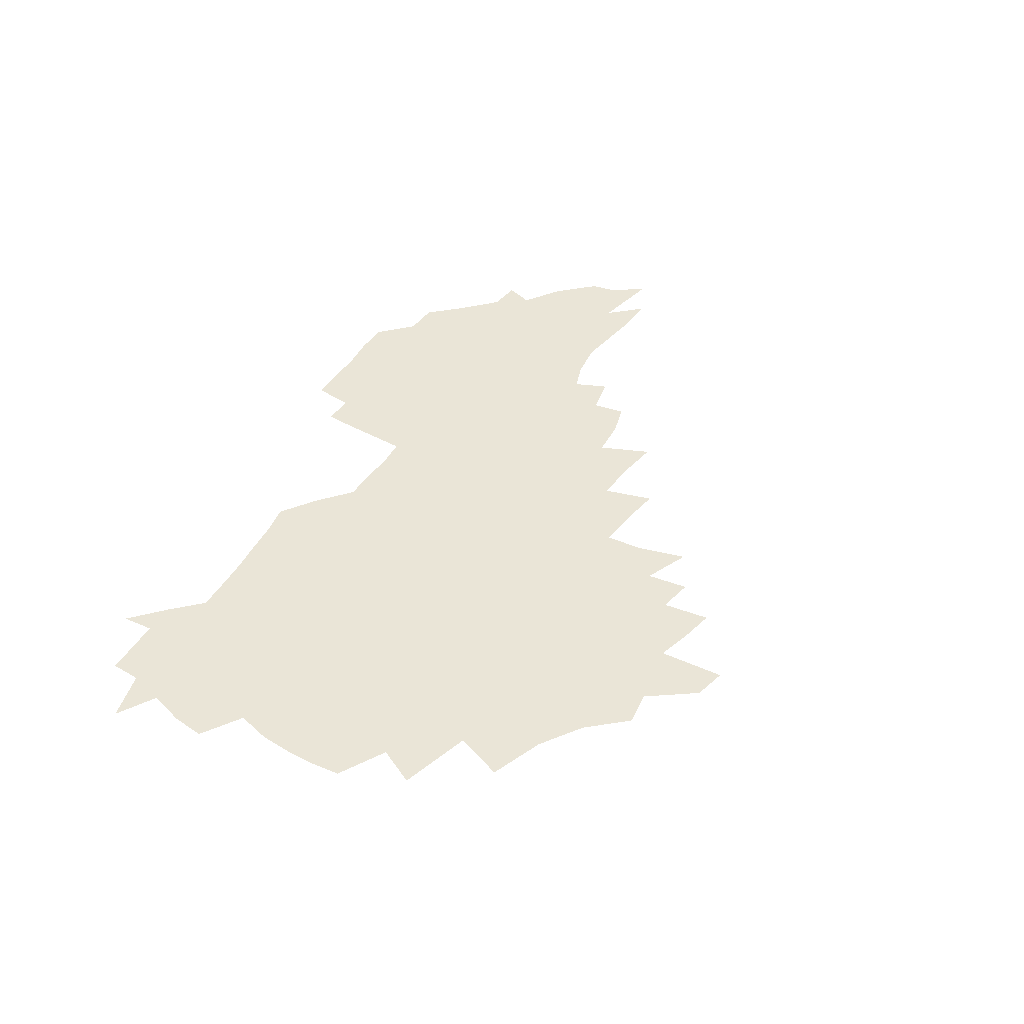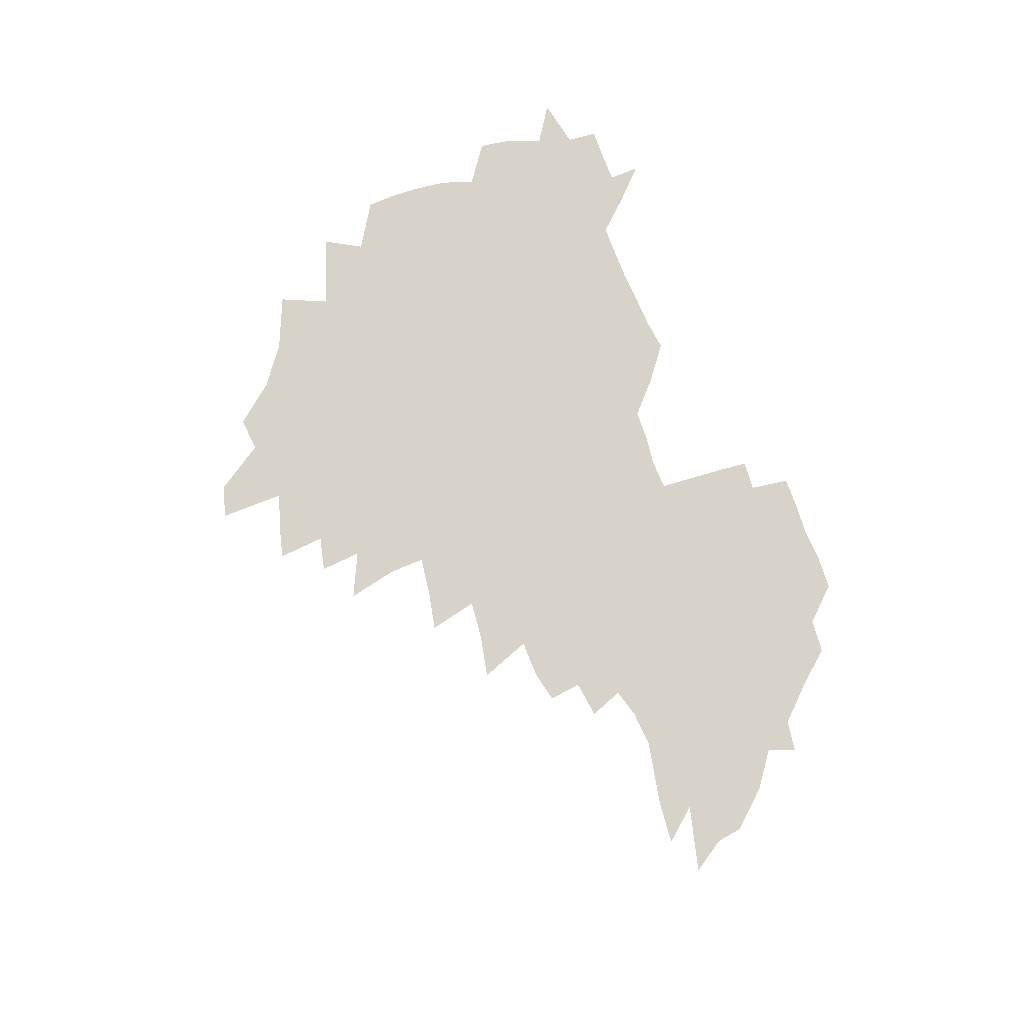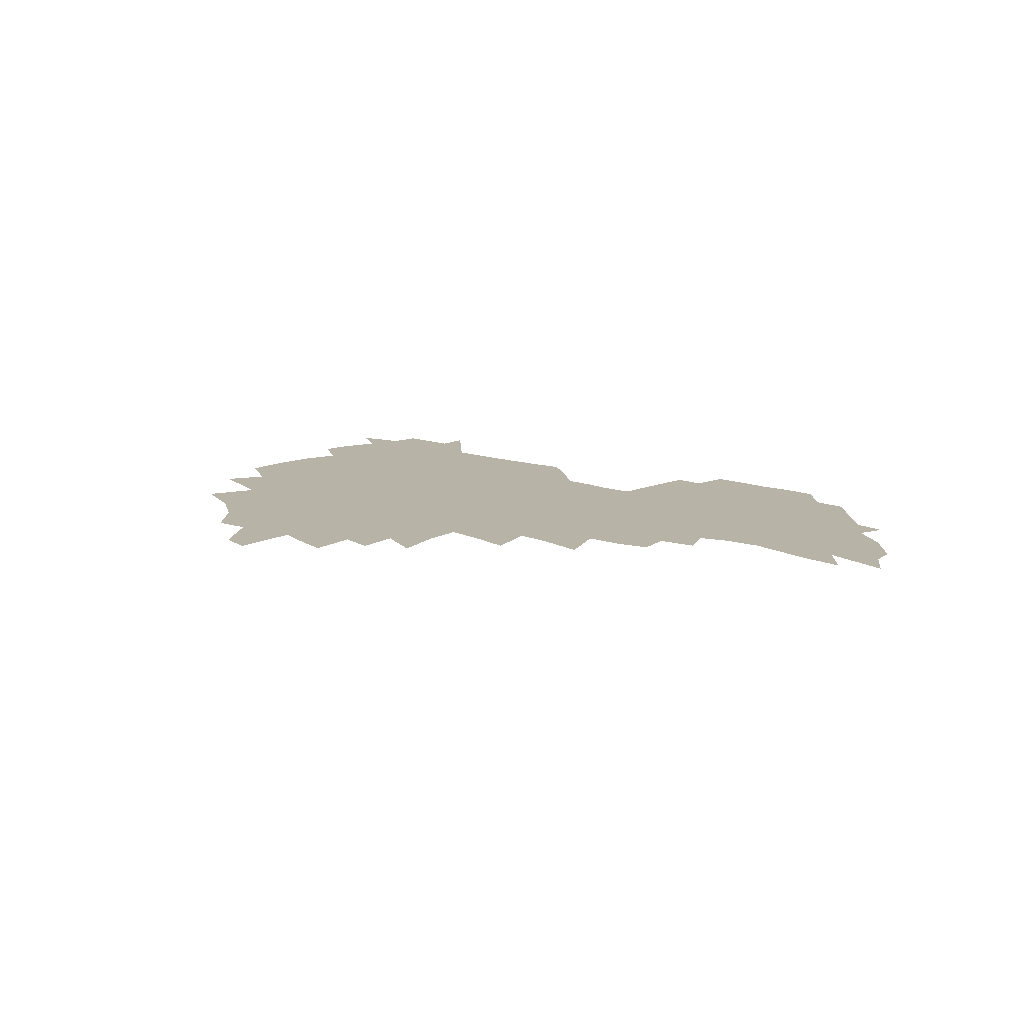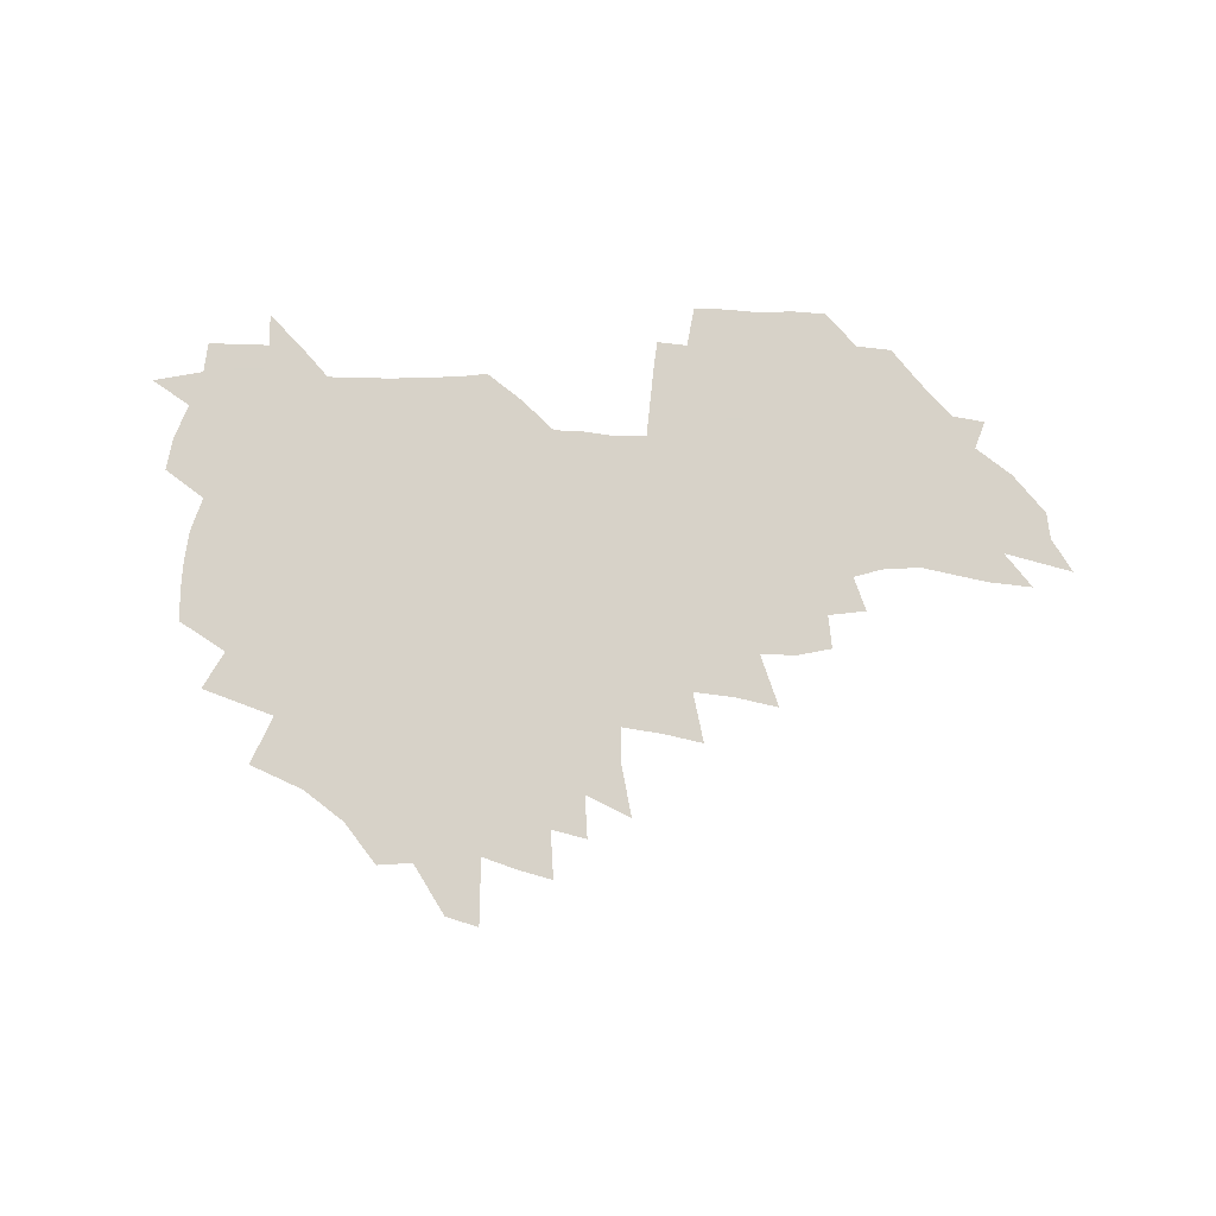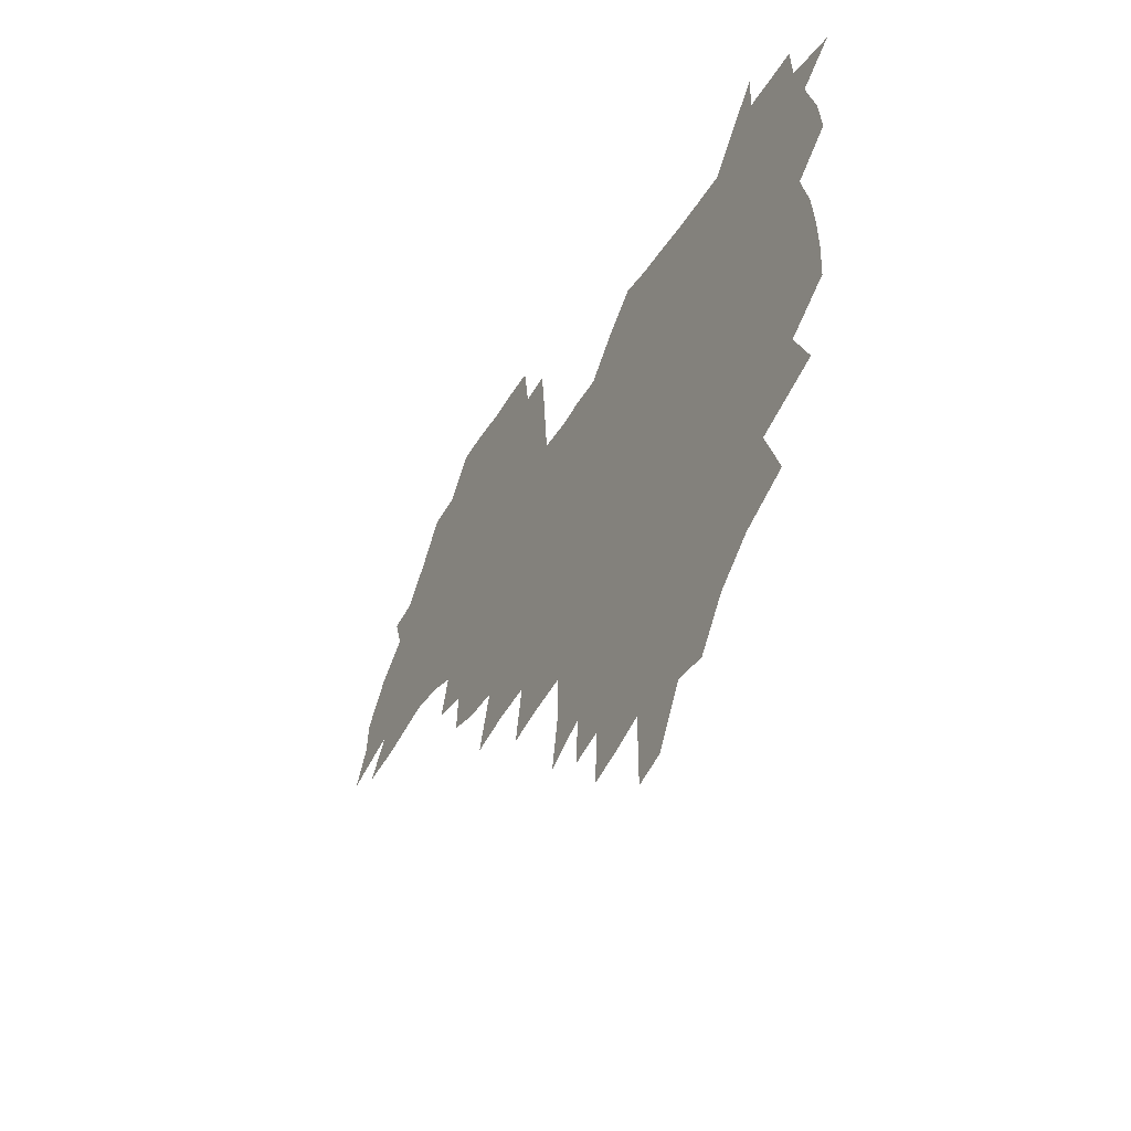
<metadata>
{"format":"obj","ext":"obj","renderer":"f3d","projection":"perspective","resolution":1024,"background":"white","views":[{"elev":44.3,"azim":-63.0,"up":"+Z"},{"elev":76.5,"azim":67.9,"up":"+Z"},{"elev":12.9,"azim":39.3,"up":"+Z"},{"elev":77.4,"azim":0.2,"up":"+Z"},{"elev":-39.7,"azim":-118.2,"up":"+Y"}]}
</metadata>
<code>
v 205.8 264.8 0
v 213.7 222 0
v 216.5 236.7 0
v 223 252.9 0
v 228.9 269 0
v 230.7 283 0
v 223.4 151.1 0
v 223 165 0
v 224.1 179 0
v 226.2 193.3 0
v 231.6 208.7 0
v 234.7 223.6 0
v 236.1 238.2 0
v 239.2 253.3 0
v 242.7 268.5 0
v 244.5 282.4 0
v 234.5 120.5 0
v 244.5 137.4 0
v 248.3 152.1 0
v 248.8 166.1 0
v 246.9 180.1 0
v 247.3 194.4 0
v 248.3 208.8 0
v 252.4 224 0
v 252.4 238.4 0
v 253.8 252.9 0
v 255.8 267.3 0
v 258.9 282.1 0
v 258.8 296.7 0
v 257.1 86.34 0
v 267.4 108.3 0
v 268.6 123.8 0
v 275 140 0
v 278 154 0
v 273.7 167.3 0
v 268.9 181 0
v 264.9 195 0
v 267.2 209.5 0
v 269 224 0
v 269.2 238.4 0
v 270.5 252.9 0
v 272.1 267.4 0
v 273.3 281.7 0
v 281.5 75.26 0
v 288 95.8 0
v 288.7 110.9 0
v 290.1 126.1 0
v 292.8 141.2 0
v 292.2 154.6 0
v 293.9 168.2 0
v 289.4 181.8 0
v 286 195.7 0
v 285.2 209.8 0
v 283.7 224 0
v 284.7 238.2 0
v 285 252.5 0
v 286.4 266.8 0
v 299.9 61.09 0
v 303.6 81.72 0
v 303.4 96.35 0
v 305 112.2 0
v 306.4 127.2 0
v 308.3 142.1 0
v 307.5 155.2 0
v 309.2 168.9 0
v 308.8 182 0
v 305 195.8 0
v 304.2 209.6 0
v 302.8 223.7 0
v 301.3 238 0
v 301.6 252.2 0
v 301.6 266.3 0
v 314.7 42.04 0
v 317.7 65.66 0
v 318.6 82.49 0
v 319.1 97.87 0
v 319.9 112.9 0
v 321 127.8 0
v 323.1 143.3 0
v 324 156.7 0
v 323 169.4 0
v 322.7 182.6 0
v 322.4 195.9 0
v 320.9 209.6 0
v 320.9 223.2 0
v 318.7 237.5 0
v 317.5 251.8 0
v 316.8 266.1 0
v 330.8 43.06 0
v 332.8 67.44 0
v 333.4 83.9 0
v 333.6 98.65 0
v 335.2 115.1 0
v 335.5 128.9 0
v 335.9 142.5 0
v 336.2 156.3 0
v 337.3 170.2 0
v 336.9 182.9 0
v 336.3 196 0
v 335.1 209.7 0
v 334.5 223.5 0
v 334 237.4 0
v 333.2 251.4 0
v 331.2 266.7 0
v 345.3 19.75 0
v 346.3 47.26 0
v 346.9 66.76 0
v 347.4 84.23 0
v 347.6 98.67 0
v 348.4 114.9 0
v 348.6 127.9 0
v 349.2 142.6 0
v 349.6 156.9 0
v 349.7 170.5 0
v 349.7 183.1 0
v 349.2 196.4 0
v 348.7 210 0
v 347.8 223.8 0
v 348.1 237.5 0
v 347.2 251.6 0
v 345.7 267 0
v 360.3 15.15 0
v 360.7 45.87 0
v 361.3 62.74 0
v 361.2 82.32 0
v 361.5 98.42 0
v 361.7 113.6 0
v 362.1 127.9 0
v 362.4 142 0
v 362.7 155.9 0
v 362.8 169.6 0
v 362.7 183.2 0
v 362.5 196.6 0
v 362.3 210.2 0
v 362.1 223.9 0
v 361.6 238.2 0
v 360.7 252.6 0
v 360 268.5 0
v 361 286 0
v 376.6 40.25 0
v 375.9 61.17 0
v 375.1 82.01 0
v 375.5 96.58 0
v 375.7 111.6 0
v 375.7 126.8 0
v 376.4 140.5 0
v 376.4 154.8 0
v 376 169.7 0
v 376 183.1 0
v 376 196.7 0
v 375.8 210.4 0
v 375.7 224.3 0
v 376.2 240.1 0
v 376 255.8 0
v 392.5 35.77 0
v 391.2 57.92 0
v 390 78.2 0
v 389.9 94.45 0
v 389.8 110.1 0
v 390.1 124.8 0
v 390.9 138.7 0
v 390.8 153.2 0
v 389.3 169.5 0
v 389.3 183.1 0
v 389.5 196.7 0
v 389.6 210.5 0
v 389.8 224.6 0
v 390.9 241.5 0
v 407.3 53.78 0
v 406.1 73.34 0
v 404.6 92.2 0
v 405.6 107 0
v 405.6 122.2 0
v 406.2 136.9 0
v 405.4 152.4 0
v 404.7 167.6 0
v 403.8 182.3 0
v 403.3 196.6 0
v 403.4 210.4 0
v 403.6 224.1 0
v 405 240.8 0
v 426.9 63.05 0
v 422.3 86.45 0
v 422.1 103.7 0
v 423.5 118.4 0
v 421.2 136.3 0
v 420.7 151.2 0
v 419.1 167.2 0
v 418.2 181.9 0
v 417.2 196.6 0
v 417.2 210.3 0
v 417.6 224.2 0
v 419 238.8 0
v 440.7 100.7 0
v 438.4 119.7 0
v 437.6 134.8 0
v 435.7 150.9 0
v 433.6 167.3 0
v 432.9 181.5 0
v 431 196.7 0
v 431.9 210.3 0
v 431.6 224.1 0
v 433.4 238.8 0
v 434.9 253.4 0
v 436.6 270.3 0
v 438.3 284.2 0
v 458.9 96.56 0
v 454 119.7 0
v 452.5 135.7 0
v 450.4 151.8 0
v 448.4 167.4 0
v 447.2 181.9 0
v 445.7 196.5 0
v 446.3 210.1 0
v 445.5 223.9 0
v 447 238.1 0
v 448.5 252.5 0
v 450.5 268.1 0
v 452.2 282.6 0
v 455.5 300.9 0
v 472.4 117.4 0
v 467.9 136.6 0
v 465.4 152.5 0
v 462.4 168.7 0
v 461.4 182.7 0
v 461.2 196.6 0
v 459.9 210.6 0
v 458.4 223.7 0
v 462.3 238.7 0
v 464.1 253.3 0
v 464.6 267.3 0
v 466.5 282.2 0
v 470.3 300.3 0
v 492.5 112.8 0
v 484.3 136.8 0
v 480.9 153.4 0
v 479.2 168.2 0
v 476.7 183 0
v 476.3 196.9 0
v 476.1 210.8 0
v 476 224.8 0
v 477.9 239.1 0
v 478.2 253.1 0
v 480.3 267.8 0
v 482.3 282.8 0
v 485 298.9 0
v 501.7 136.7 0
v 497.1 154.1 0
v 493.8 169.5 0
v 491.9 183.7 0
v 491.3 197.4 0
v 491.6 211.1 0
v 491.6 224.9 0
v 492.7 238.9 0
v 493.9 253.1 0
v 497 268.4 0
v 497.7 282.6 0
v 501.3 299.4 0
v 516.7 139.7 0
v 515 155 0
v 510.1 170.6 0
v 508.1 184.4 0
v 504.6 198.4 0
v 504.9 211.2 0
v 507.5 225.2 0
v 507.4 238.8 0
v 508.9 252.8 0
v 512.6 268 0
v 511.9 281.8 0
v 516.5 298.2 0
v 532.4 157 0
v 526.8 172.8 0
v 524 185.7 0
v 523.2 198.7 0
v 521 211.8 0
v 522 225 0
v 521.2 238.5 0
v 523.2 252 0
v 526.3 266.9 0
v 530.6 282.4 0
v 540.1 176.3 0
v 538.3 187.4 0
v 537.3 199.5 0
v 535.9 212.2 0
v 535.6 224.9 0
v 539.9 238.4 0
v 539.5 251.8 0
v 542.4 265.8 0
v 546.5 280.6 0
v 557.2 177.2 0
v 554 188.6 0
v 551.9 200.1 0
v 551.2 212.1 0
v 552.7 224.5 0
v 555.6 237.3 0
v 556.8 250.6 0
v 559.7 264.3 0
v 587.3 170.6 0
v 570.5 188.4 0
v 568.3 199.9 0
v 567.7 211.4 0
v 569.4 223.3 0
v 569.3 235.9 0
v 574.1 248.7 0
v 607.8 168.2 0
v 595.1 184 0
v 588 197.8 0
v 584.2 210.3 0
v 583.8 221.8 0
v 583.8 233.6 0
v 588.6 246.1 0
v 626.2 175.4 0
v 616.7 190.9 0
v 615.2 202.9 0
v 600.3 220.8 0
f 4 5 1
f 11 12 2
f 2 12 3
f 12 13 3
f 3 13 4
f 13 14 4
f 4 14 5
f 14 15 5
f 5 15 6
f 15 16 6
f 18 19 7
f 7 19 8
f 19 20 8
f 8 20 9
f 20 21 9
f 9 21 10
f 21 22 10
f 10 22 11
f 22 23 11
f 11 23 12
f 23 24 12
f 12 24 13
f 24 25 13
f 13 25 14
f 25 26 14
f 14 26 15
f 26 27 15
f 15 27 16
f 27 28 16
f 31 32 17
f 17 32 18
f 32 33 18
f 18 33 19
f 33 34 19
f 19 34 20
f 34 35 20
f 20 35 21
f 35 36 21
f 21 36 22
f 36 37 22
f 22 37 23
f 37 38 23
f 23 38 24
f 38 39 24
f 24 39 25
f 39 40 25
f 25 40 26
f 40 41 26
f 26 41 27
f 41 42 27
f 27 42 28
f 42 43 28
f 28 43 29
f 44 45 30
f 30 45 31
f 45 46 31
f 31 46 32
f 46 47 32
f 32 47 33
f 47 48 33
f 33 48 34
f 48 49 34
f 34 49 35
f 49 50 35
f 35 50 36
f 50 51 36
f 36 51 37
f 51 52 37
f 37 52 38
f 52 53 38
f 38 53 39
f 53 54 39
f 39 54 40
f 54 55 40
f 40 55 41
f 55 56 41
f 41 56 42
f 56 57 42
f 42 57 43
f 58 59 44
f 44 59 45
f 59 60 45
f 45 60 46
f 60 61 46
f 46 61 47
f 61 62 47
f 47 62 48
f 62 63 48
f 48 63 49
f 63 64 49
f 49 64 50
f 64 65 50
f 50 65 51
f 65 66 51
f 51 66 52
f 66 67 52
f 52 67 53
f 67 68 53
f 53 68 54
f 68 69 54
f 54 69 55
f 69 70 55
f 55 70 56
f 70 71 56
f 56 71 57
f 71 72 57
f 73 74 58
f 58 74 59
f 74 75 59
f 59 75 60
f 75 76 60
f 60 76 61
f 76 77 61
f 61 77 62
f 77 78 62
f 62 78 63
f 78 79 63
f 63 79 64
f 79 80 64
f 64 80 65
f 80 81 65
f 65 81 66
f 81 82 66
f 66 82 67
f 82 83 67
f 67 83 68
f 83 84 68
f 68 84 69
f 84 85 69
f 69 85 70
f 85 86 70
f 70 86 71
f 86 87 71
f 71 87 72
f 87 88 72
f 73 89 74
f 89 90 74
f 74 90 75
f 90 91 75
f 75 91 76
f 91 92 76
f 76 92 77
f 92 93 77
f 77 93 78
f 93 94 78
f 78 94 79
f 94 95 79
f 79 95 80
f 95 96 80
f 80 96 81
f 96 97 81
f 81 97 82
f 97 98 82
f 82 98 83
f 98 99 83
f 83 99 84
f 99 100 84
f 84 100 85
f 100 101 85
f 85 101 86
f 101 102 86
f 86 102 87
f 102 103 87
f 87 103 88
f 103 104 88
f 105 106 89
f 89 106 90
f 106 107 90
f 90 107 91
f 107 108 91
f 91 108 92
f 108 109 92
f 92 109 93
f 109 110 93
f 93 110 94
f 110 111 94
f 94 111 95
f 111 112 95
f 95 112 96
f 112 113 96
f 96 113 97
f 113 114 97
f 97 114 98
f 114 115 98
f 98 115 99
f 115 116 99
f 99 116 100
f 116 117 100
f 100 117 101
f 117 118 101
f 101 118 102
f 118 119 102
f 102 119 103
f 119 120 103
f 103 120 104
f 120 121 104
f 105 122 106
f 122 123 106
f 106 123 107
f 123 124 107
f 107 124 108
f 124 125 108
f 108 125 109
f 125 126 109
f 109 126 110
f 126 127 110
f 110 127 111
f 127 128 111
f 111 128 112
f 128 129 112
f 112 129 113
f 129 130 113
f 113 130 114
f 130 131 114
f 114 131 115
f 131 132 115
f 115 132 116
f 132 133 116
f 116 133 117
f 133 134 117
f 117 134 118
f 134 135 118
f 118 135 119
f 135 136 119
f 119 136 120
f 136 137 120
f 120 137 121
f 137 138 121
f 123 140 124
f 140 141 124
f 124 141 125
f 141 142 125
f 125 142 126
f 142 143 126
f 126 143 127
f 143 144 127
f 127 144 128
f 144 145 128
f 128 145 129
f 145 146 129
f 129 146 130
f 146 147 130
f 130 147 131
f 147 148 131
f 131 148 132
f 148 149 132
f 132 149 133
f 149 150 133
f 133 150 134
f 150 151 134
f 134 151 135
f 151 152 135
f 135 152 136
f 152 153 136
f 136 153 137
f 153 154 137
f 137 154 138
f 140 155 141
f 155 156 141
f 141 156 142
f 156 157 142
f 142 157 143
f 157 158 143
f 143 158 144
f 158 159 144
f 144 159 145
f 159 160 145
f 145 160 146
f 160 161 146
f 146 161 147
f 161 162 147
f 147 162 148
f 162 163 148
f 148 163 149
f 163 164 149
f 149 164 150
f 164 165 150
f 150 165 151
f 165 166 151
f 151 166 152
f 166 167 152
f 152 167 153
f 167 168 153
f 153 168 154
f 156 169 157
f 169 170 157
f 157 170 158
f 170 171 158
f 158 171 159
f 171 172 159
f 159 172 160
f 172 173 160
f 160 173 161
f 173 174 161
f 161 174 162
f 174 175 162
f 162 175 163
f 175 176 163
f 163 176 164
f 176 177 164
f 164 177 165
f 177 178 165
f 165 178 166
f 178 179 166
f 166 179 167
f 179 180 167
f 167 180 168
f 180 181 168
f 170 182 171
f 182 183 171
f 171 183 172
f 183 184 172
f 172 184 173
f 184 185 173
f 173 185 174
f 185 186 174
f 174 186 175
f 186 187 175
f 175 187 176
f 187 188 176
f 176 188 177
f 188 189 177
f 177 189 178
f 189 190 178
f 178 190 179
f 190 191 179
f 179 191 180
f 191 192 180
f 180 192 181
f 192 193 181
f 184 194 185
f 194 195 185
f 185 195 186
f 195 196 186
f 186 196 187
f 196 197 187
f 187 197 188
f 197 198 188
f 188 198 189
f 198 199 189
f 189 199 190
f 199 200 190
f 190 200 191
f 200 201 191
f 191 201 192
f 201 202 192
f 192 202 193
f 202 203 193
f 194 207 195
f 207 208 195
f 195 208 196
f 208 209 196
f 196 209 197
f 209 210 197
f 197 210 198
f 210 211 198
f 198 211 199
f 211 212 199
f 199 212 200
f 212 213 200
f 200 213 201
f 213 214 201
f 201 214 202
f 214 215 202
f 202 215 203
f 215 216 203
f 203 216 204
f 216 217 204
f 204 217 205
f 217 218 205
f 205 218 206
f 218 219 206
f 208 221 209
f 221 222 209
f 209 222 210
f 222 223 210
f 210 223 211
f 223 224 211
f 211 224 212
f 224 225 212
f 212 225 213
f 225 226 213
f 213 226 214
f 226 227 214
f 214 227 215
f 227 228 215
f 215 228 216
f 228 229 216
f 216 229 217
f 229 230 217
f 217 230 218
f 230 231 218
f 218 231 219
f 231 232 219
f 219 232 220
f 232 233 220
f 221 234 222
f 234 235 222
f 222 235 223
f 235 236 223
f 223 236 224
f 236 237 224
f 224 237 225
f 237 238 225
f 225 238 226
f 238 239 226
f 226 239 227
f 239 240 227
f 227 240 228
f 240 241 228
f 228 241 229
f 241 242 229
f 229 242 230
f 242 243 230
f 230 243 231
f 243 244 231
f 231 244 232
f 244 245 232
f 232 245 233
f 245 246 233
f 235 247 236
f 247 248 236
f 236 248 237
f 248 249 237
f 237 249 238
f 249 250 238
f 238 250 239
f 250 251 239
f 239 251 240
f 251 252 240
f 240 252 241
f 252 253 241
f 241 253 242
f 253 254 242
f 242 254 243
f 254 255 243
f 243 255 244
f 255 256 244
f 244 256 245
f 256 257 245
f 245 257 246
f 257 258 246
f 247 259 248
f 259 260 248
f 248 260 249
f 260 261 249
f 249 261 250
f 261 262 250
f 250 262 251
f 262 263 251
f 251 263 252
f 263 264 252
f 252 264 253
f 264 265 253
f 253 265 254
f 265 266 254
f 254 266 255
f 266 267 255
f 255 267 256
f 267 268 256
f 256 268 257
f 268 269 257
f 257 269 258
f 269 270 258
f 260 271 261
f 271 272 261
f 261 272 262
f 272 273 262
f 262 273 263
f 273 274 263
f 263 274 264
f 274 275 264
f 264 275 265
f 275 276 265
f 265 276 266
f 276 277 266
f 266 277 267
f 277 278 267
f 267 278 268
f 278 279 268
f 268 279 269
f 279 280 269
f 269 280 270
f 272 281 273
f 281 282 273
f 273 282 274
f 282 283 274
f 274 283 275
f 283 284 275
f 275 284 276
f 284 285 276
f 276 285 277
f 285 286 277
f 277 286 278
f 286 287 278
f 278 287 279
f 287 288 279
f 279 288 280
f 288 289 280
f 281 290 282
f 290 291 282
f 282 291 283
f 291 292 283
f 283 292 284
f 292 293 284
f 284 293 285
f 293 294 285
f 285 294 286
f 294 295 286
f 286 295 287
f 295 296 287
f 287 296 288
f 296 297 288
f 288 297 289
f 290 298 291
f 298 299 291
f 291 299 292
f 299 300 292
f 292 300 293
f 300 301 293
f 293 301 294
f 301 302 294
f 294 302 295
f 302 303 295
f 295 303 296
f 303 304 296
f 296 304 297
f 298 305 299
f 305 306 299
f 299 306 300
f 306 307 300
f 300 307 301
f 307 308 301
f 301 308 302
f 308 309 302
f 302 309 303
f 309 310 303
f 303 310 304
f 310 311 304
f 306 312 307
f 312 313 307
f 307 313 308
f 313 314 308
f 308 314 309
f 314 315 309
f 309 315 310

</code>
